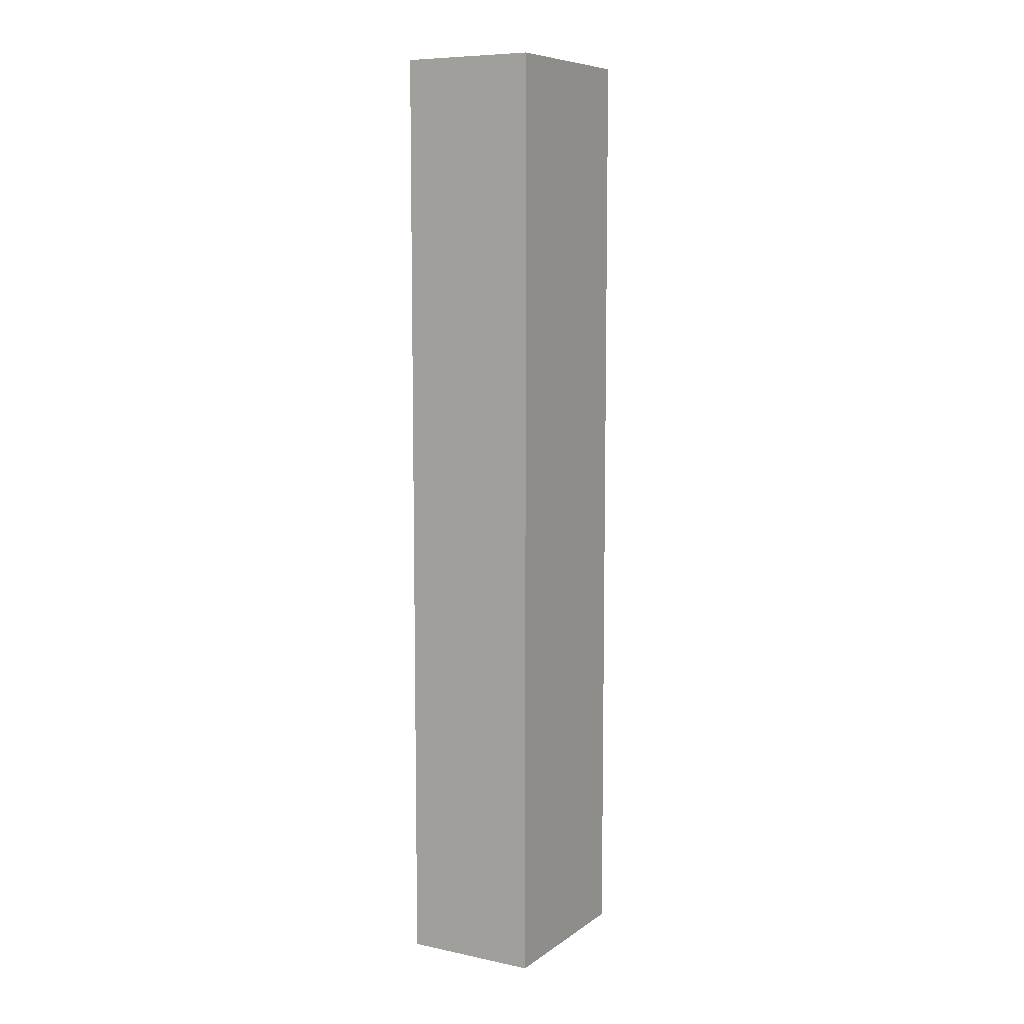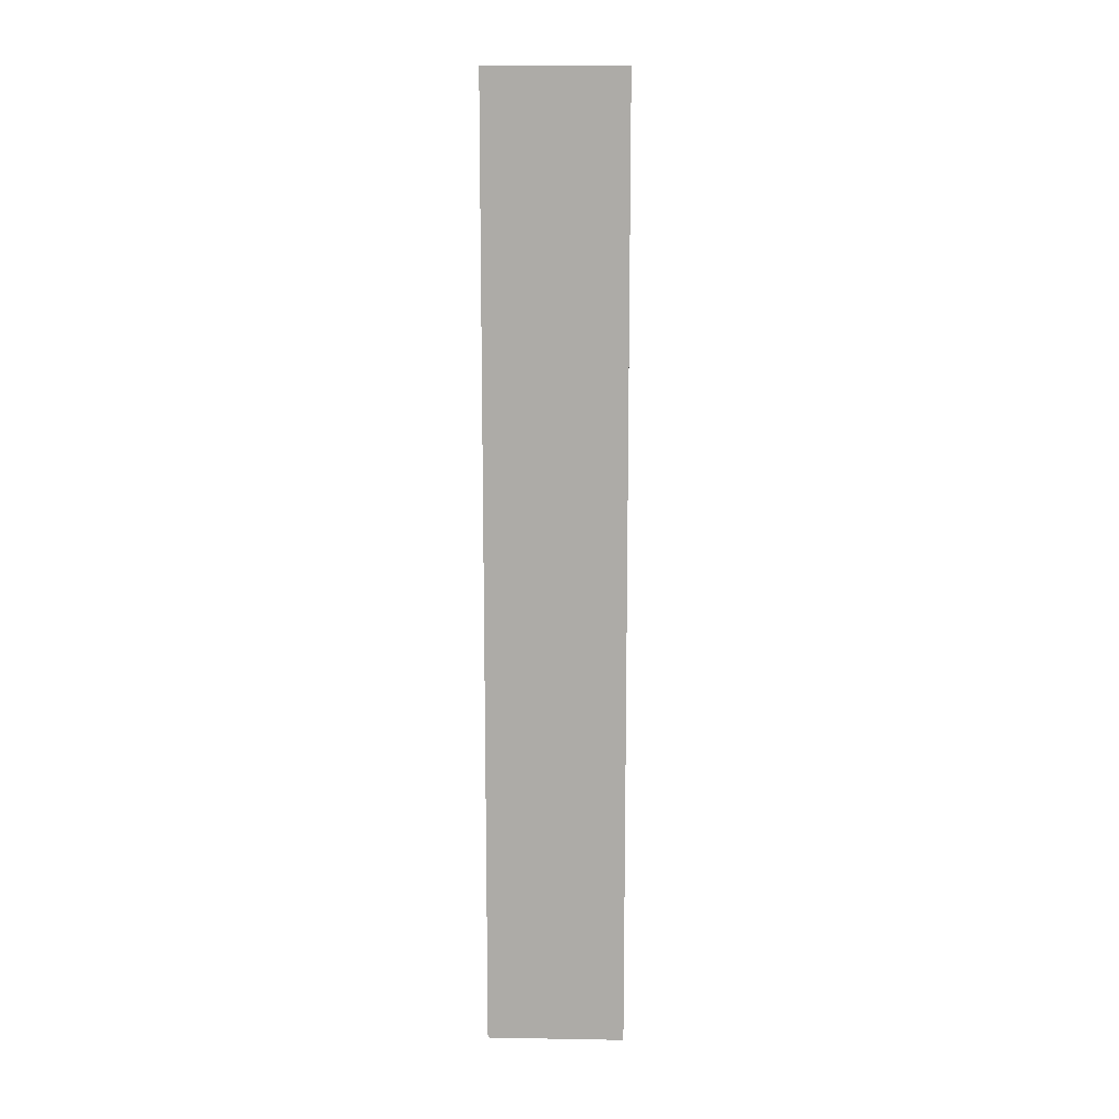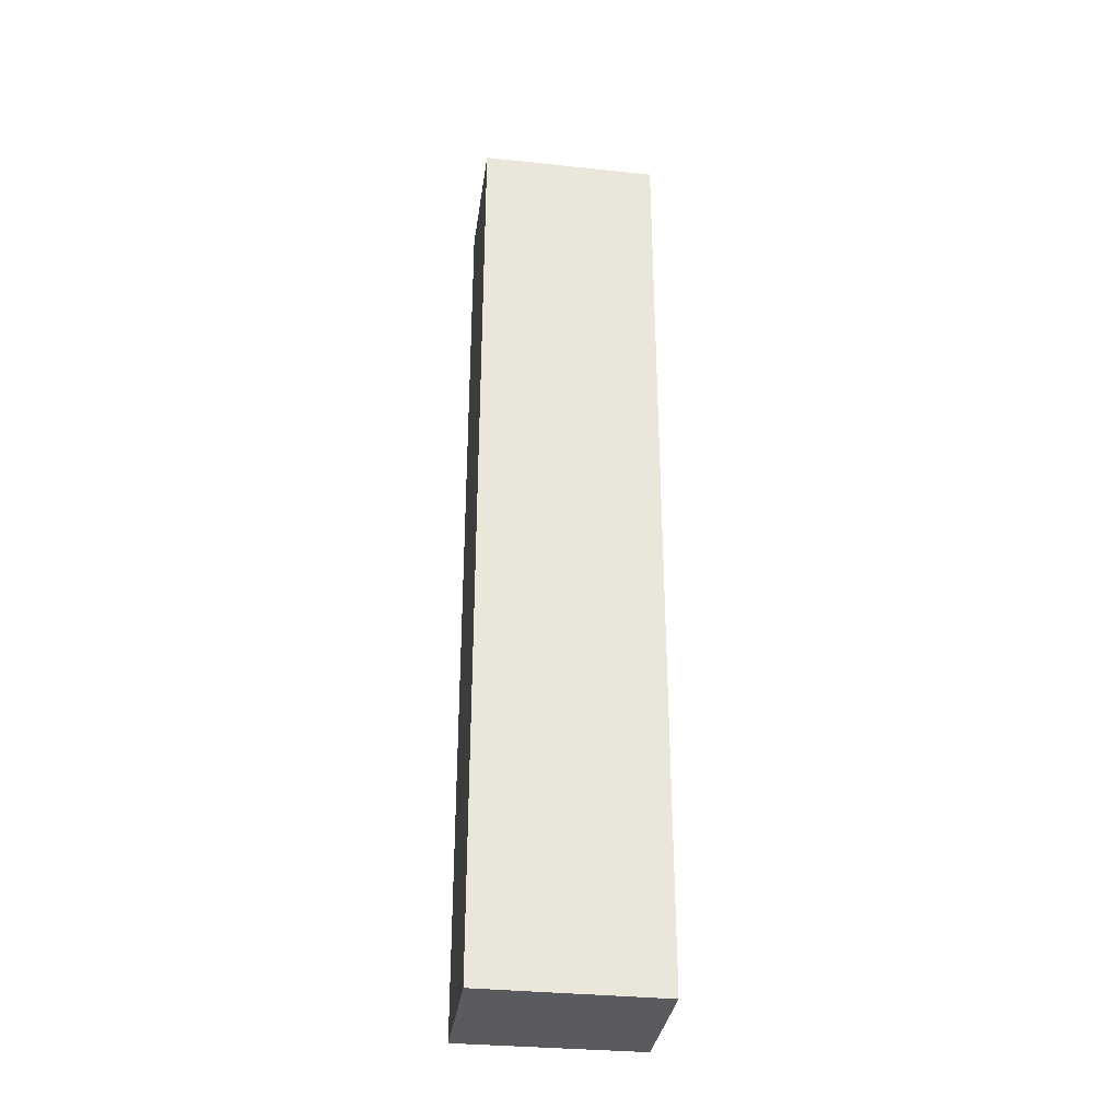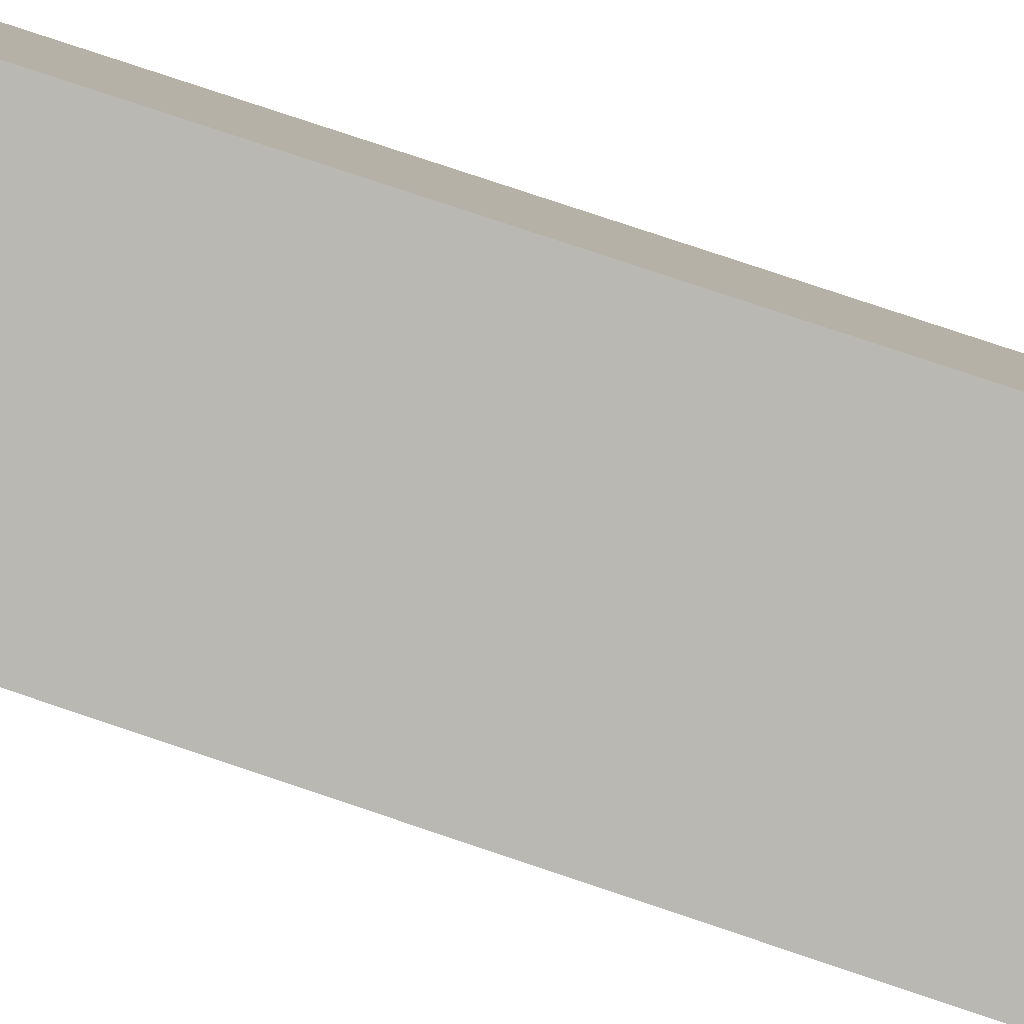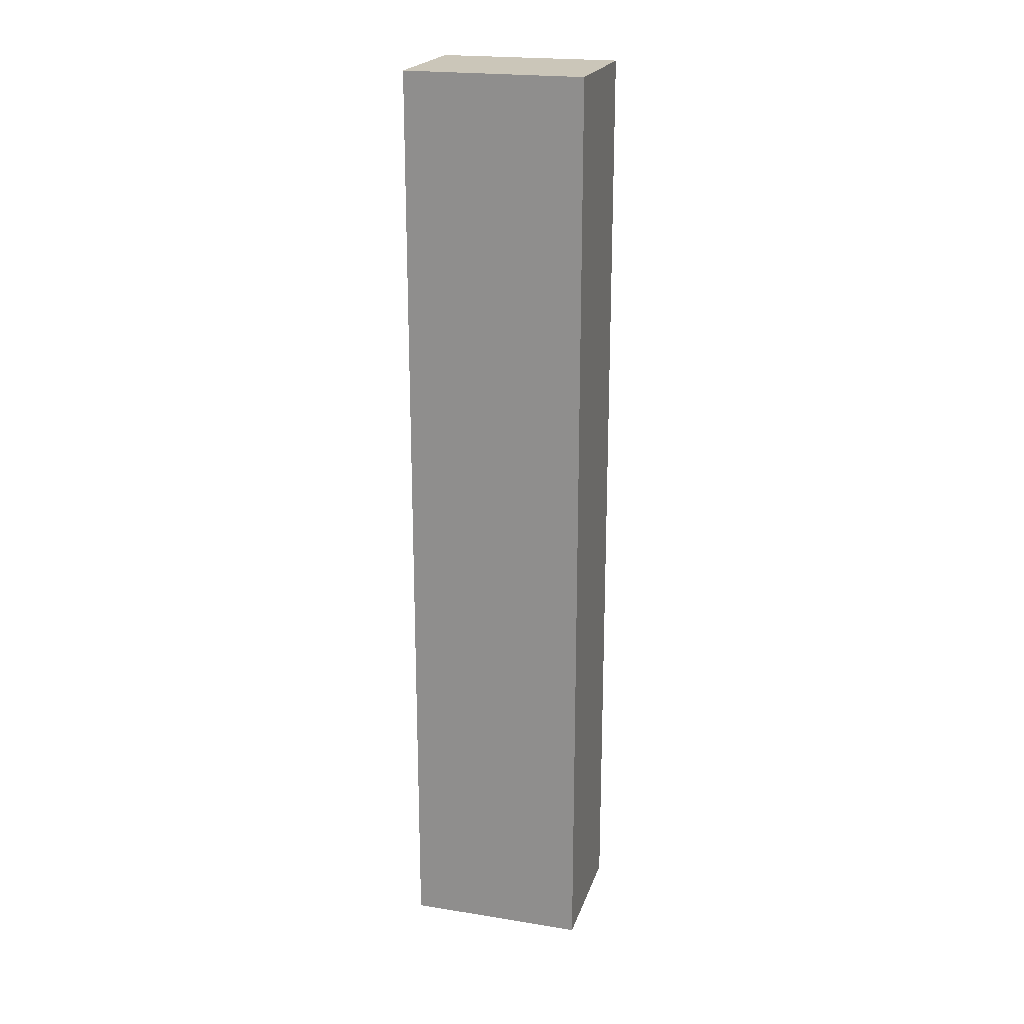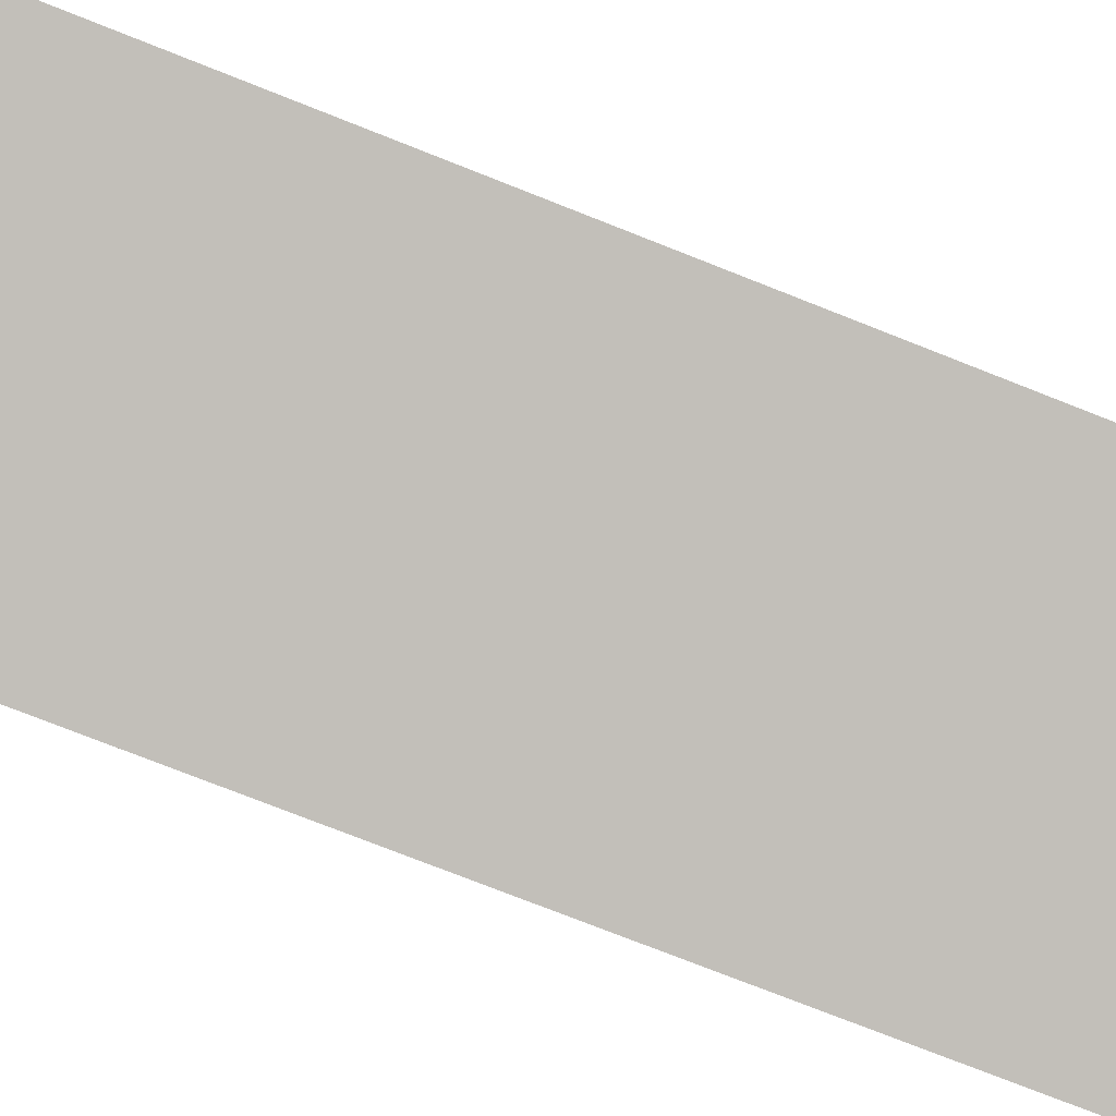
<metadata>
{"format":"obj","ext":"obj","renderer":"f3d","projection":"perspective","resolution":1024,"background":"white","views":[{"elev":8.2,"azim":-37.5,"up":"+Y"},{"elev":13.2,"azim":-65.1,"up":"+Y"},{"elev":-33.2,"azim":14.6,"up":"+Y"},{"elev":73.9,"azim":108.9,"up":"+Z"},{"elev":21.0,"azim":-141.6,"up":"+Y"},{"elev":-65.6,"azim":-112.8,"up":"+Z"}]}
</metadata>
<code>
v  4.58 25.93 -1.878
v  1.435 25.93 3.441
v  5.997 25.93 1.517
v  0 25.93 1.588e-15
v  5.997 -9.289e-17 1.517
v  4.58 1.15e-16 -1.878
v  0 0 0
v  1.435 -2.107e-16 3.441
g defaultobject
f 1 2 3
f 2 1 4
f 5 1 3
f 1 5 6
f 6 4 1
f 4 6 7
f 7 2 4
f 2 7 8
f 8 3 2
f 3 8 5
f 5 7 6
f 7 5 8

</code>
